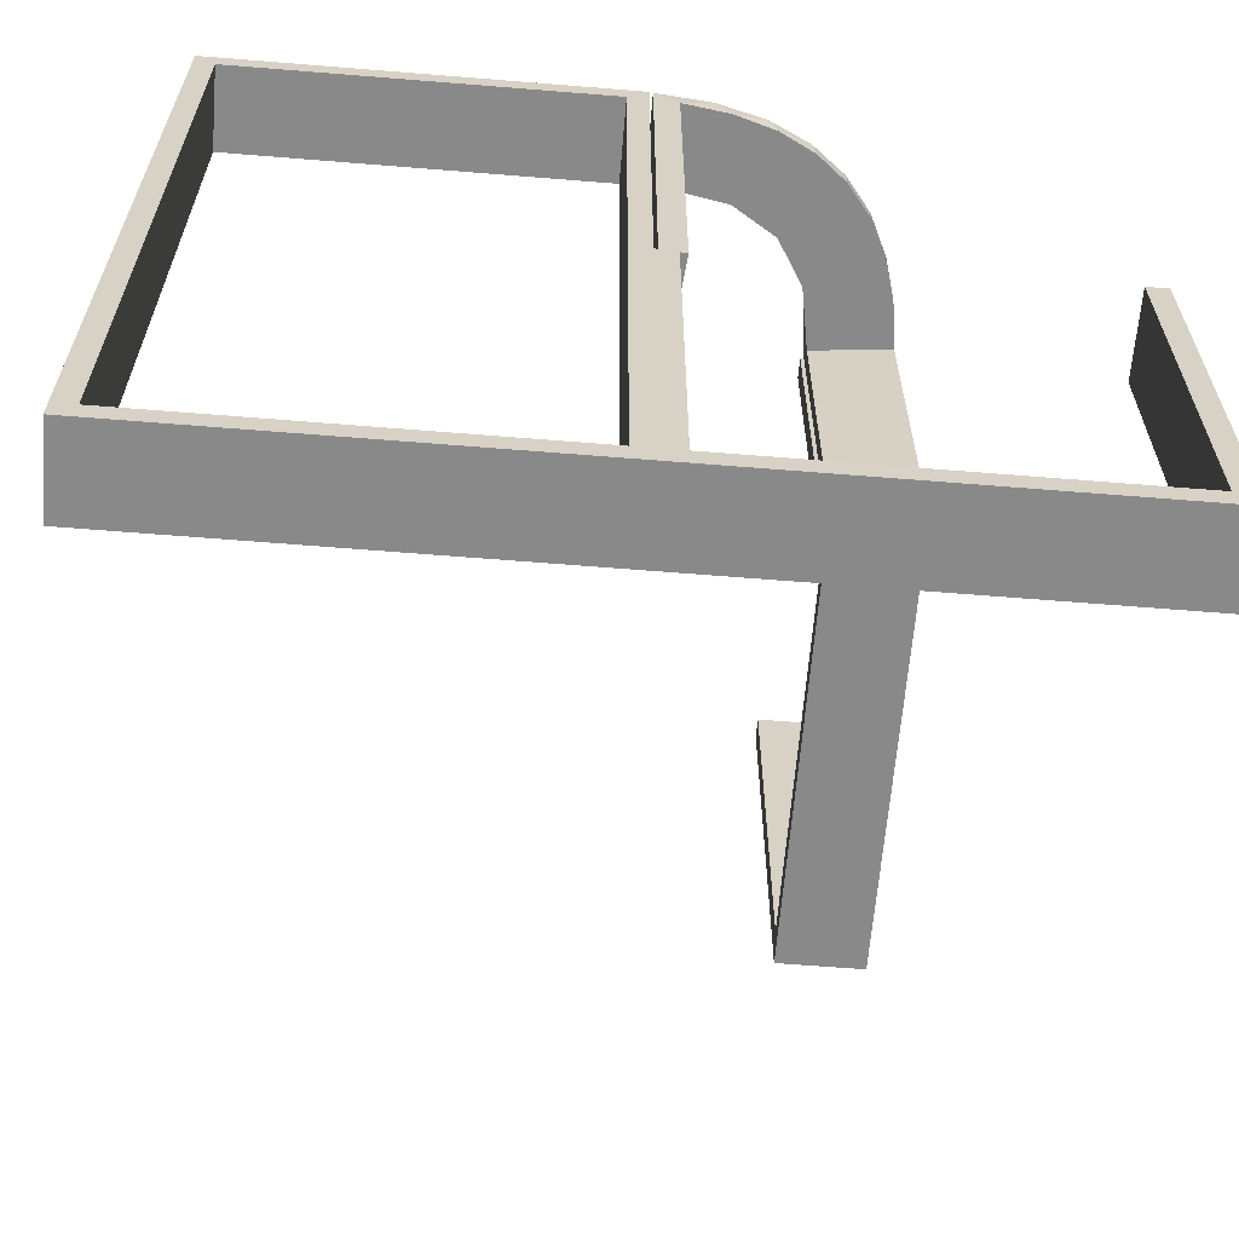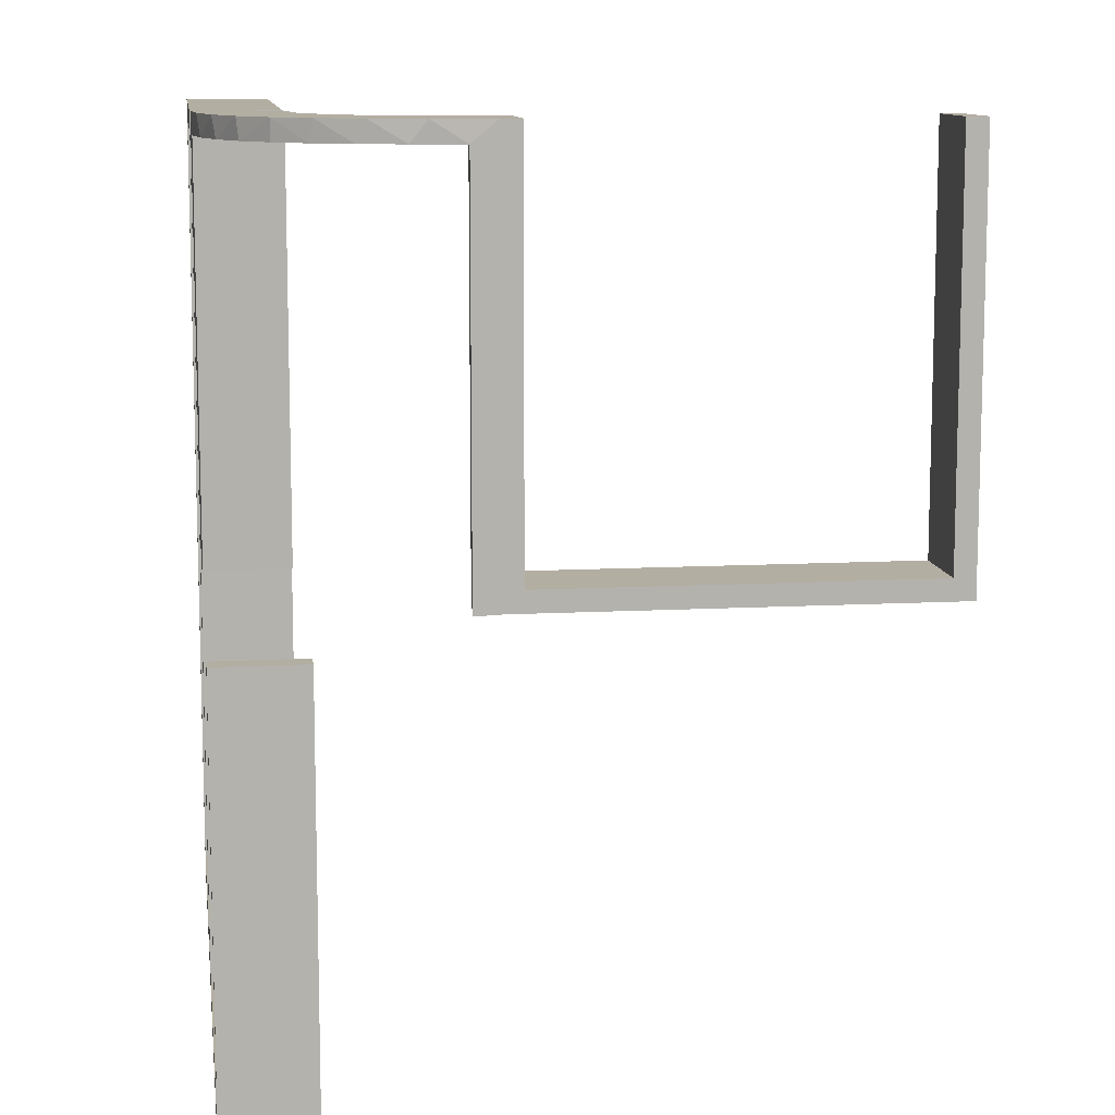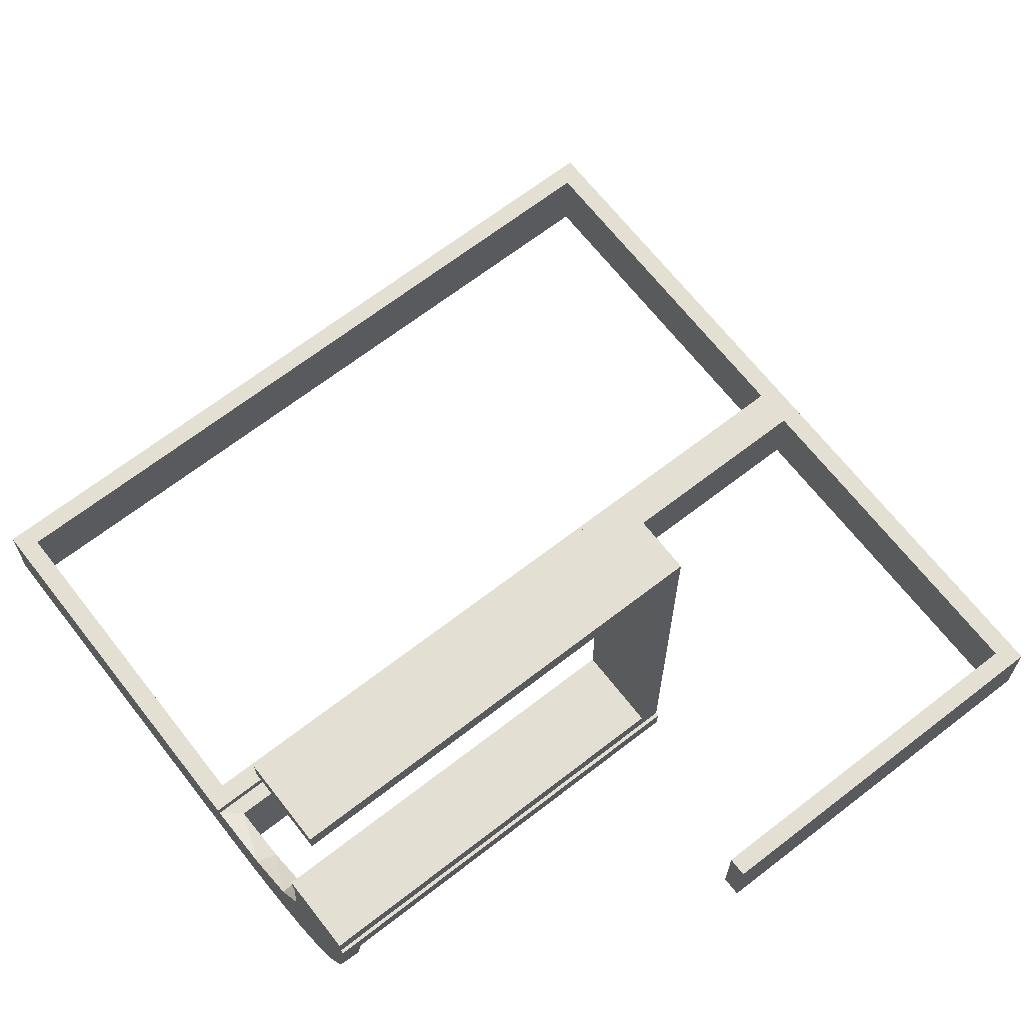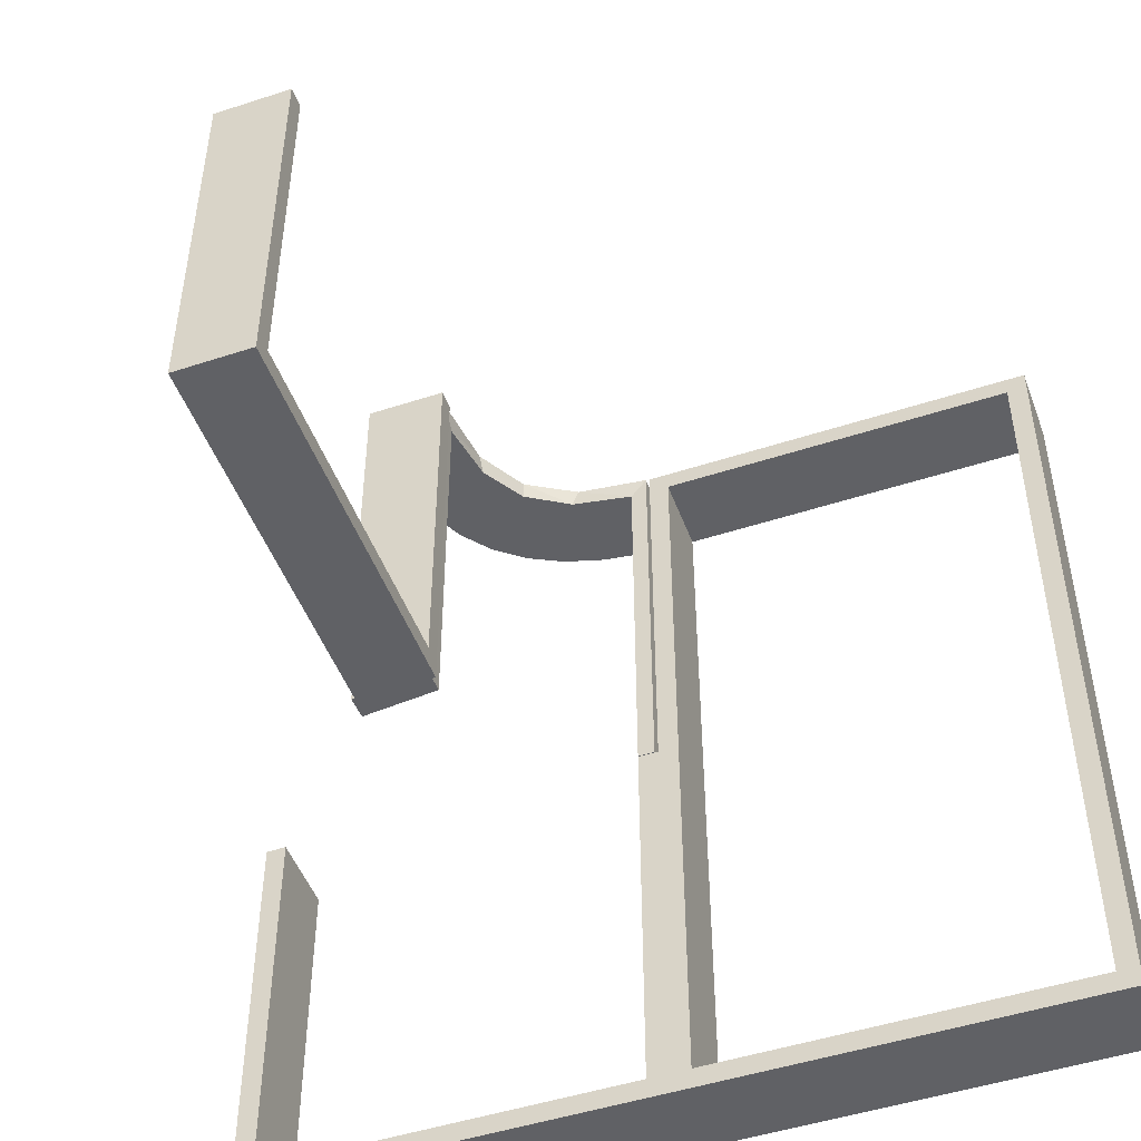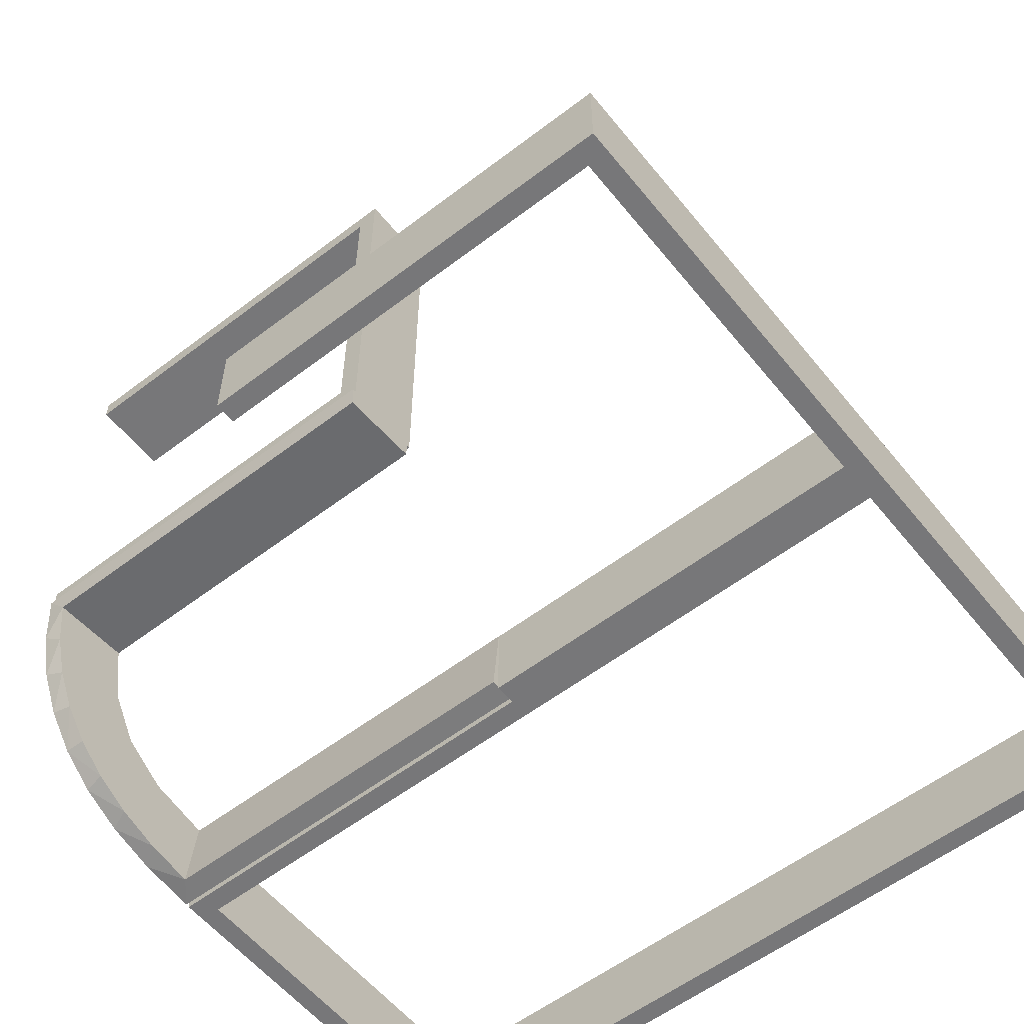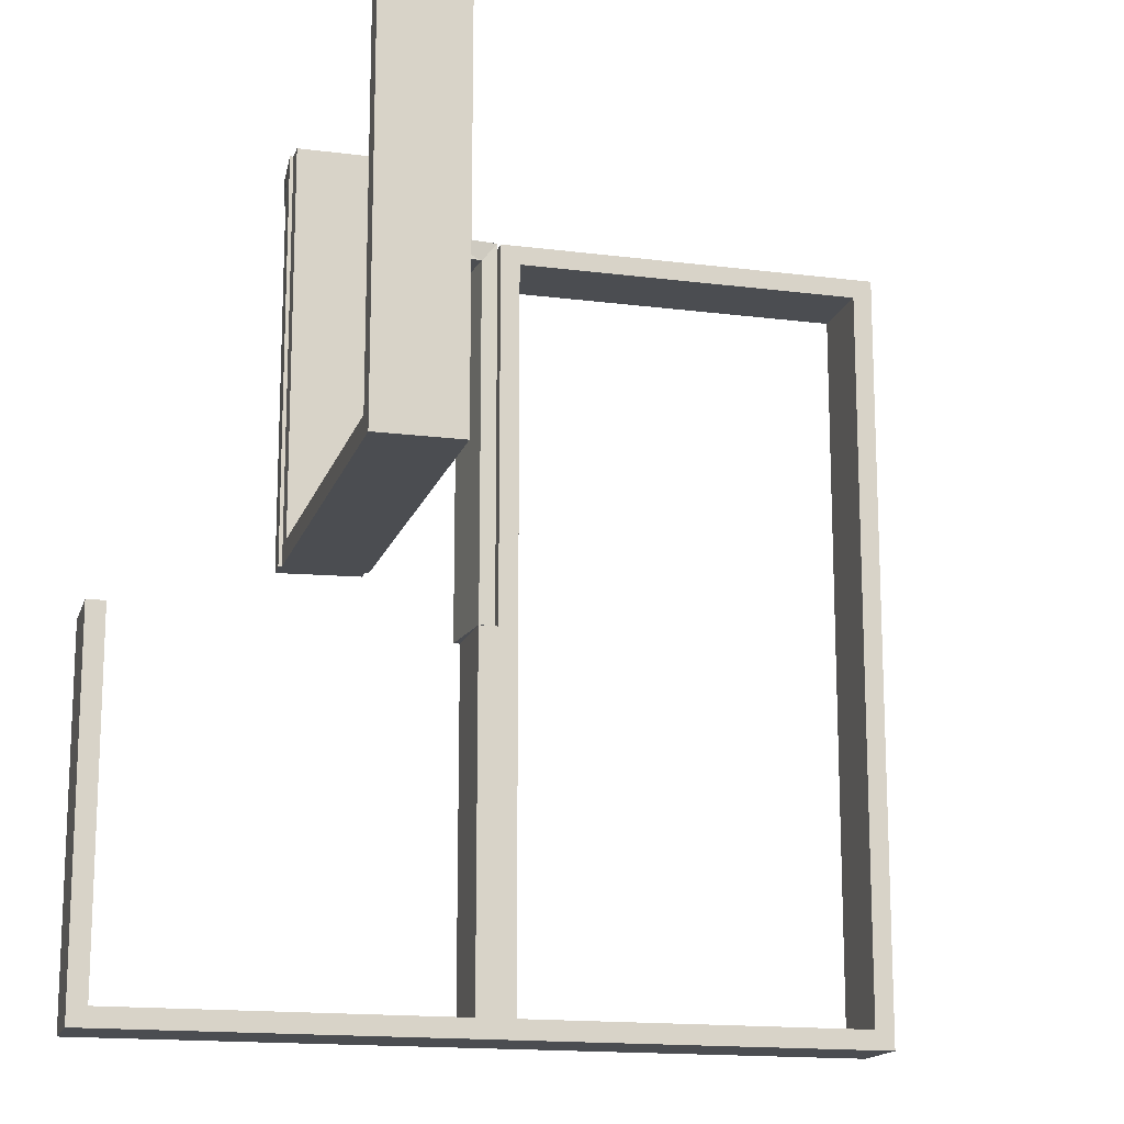
<metadata>
{"format":"obj","ext":"obj","renderer":"f3d","projection":"perspective","resolution":1024,"background":"white","views":[{"elev":-63.1,"azim":-4.7,"up":"+Z"},{"elev":10.8,"azim":82.2,"up":"+Z"},{"elev":66.7,"azim":52.1,"up":"+Y"},{"elev":-48.7,"azim":-160.0,"up":"+Z"},{"elev":-57.2,"azim":128.5,"up":"+Y"},{"elev":-15.7,"azim":165.0,"up":"+Z"}]}
</metadata>
<code>
v 0 -0.2 0
v 0 -0.2 -0.5
v 0 -0.2 0.5
v 0 -0.3 0
v 0 -0.3 -0.5
v 0 -0.3 0.5
v 0.475 -0.2 0
v 0.475 -0.2 -0.475
v 0.475 -0.3 0
v 0.475 -0.3 -0.475
v 0.134 -0.2789 0.5
v 0.03392 -0.298 0
v 0.03392 -0.298 0.2375
v 0.03392 -0.298 0.475
v 0.2798 -0.1401 0.475
v 0.2602 -0.18 0.5
v 0.3 0 0
v 0.3 0 0.5
v 0.3 0.025 0.5
v 0.3 0.025 0.025
v 0.3 0.5 0
v 0.3 0.5 0.5
v 0.3 0.475 0.5
v 0.3 0.475 0.025
v 0.1011 -0.1857 0.475
v 0.1899 -0.2521 0.475
v 0.1565 -0.1514 0.5
v 0.1565 -0.1514 0.475
v 0.2 0 0
v 0.2 0 0.5
v 0.2 0.025 0.5
v 0.2 0.025 0.025
v 0.2 0.5 0
v 0.2 0.5 0.5
v 0.2 0.475 0.5
v 0.2 0.475 0.025
v 0.2042 -0.01962 0
v 0.2042 -0.01962 0.475
v 0.2042 -0.01962 0.3167
v 0.2042 -0.01962 0.1583
v 0.3044 0.0007887 0
v 0.3044 0.0007887 0.5
v 0.025 -0.2 0
v 0.025 -0.2 -0.475
v 0.025 -0.3 0
v 0.025 -0.3 -0.475
v 0.004351 -0.1992 0
v 0.004351 -0.1992 0.5
v 0.004351 -0.2992 0
v 0.004351 -0.2992 0.25
v 0.004351 -0.2992 0.5
v 0.1935 -0.08832 0.5
v -0.5 -0.2 0
v -0.5 -0.2 -0.5
v -0.5 -0.2 0.5
v -0.5 -0.3 0
v -0.5 -0.3 -0.5
v -0.5 -0.3 0.5
v 0.5 -0.2 0
v 0.5 -0.2 -0.5
v 0.5 -0.3 0
v 0.5 -0.3 -0.5
v 0.2987 -0.06859 0.5
v -0.025 -0.2 0
v -0.025 -0.2 -0.475
v -0.025 -0.2 0.475
v -0.025 -0.3 0
v -0.025 -0.3 -0.475
v -0.025 -0.3 0.475
v 0.02476 -0.1991 0
v 0.02476 -0.1991 0.475
v 0.02476 -0.1991 0.3167
v 0.02476 -0.1991 0.1583
v 0.284 -0.1289 0.5
v 0.07372 -0.2936 0.5
v 0.2952 -0.0881 0.475
v 0.1852 -0.255 0.5
v 0.2044 0.0007887 0
v 0.2044 0.0007887 0.25
v 0.2044 0.0007887 0.5
v 0.3031 -0.02878 0
v 0.3031 -0.02878 0.2375
v 0.3031 -0.02878 0.475
v 0.2272 -0.2221 0.5
v 0.2272 -0.2221 0.475
v 0.09346 -0.1883 0.5
v 0.2572 -0.1847 0.475
v 0.09324 -0.29 0.475
v 0.1452 -0.2747 0.475
v 0.1909 -0.09599 0.475
v -0.475 -0.2 0
v -0.475 -0.2 -0.475
v -0.475 -0.2 0.475
v -0.475 -0.3 0
v -0.475 -0.3 -0.475
v -0.475 -0.3 0.475
f 1 2 65
f 92 65 2
f 54 53 92
f 2 54 92
f 4 67 68
f 95 5 68
f 57 95 56
f 5 95 57
f 5 57 54
f 57 56 53
f 4 5 2
f 68 67 64
f 94 95 92
f 95 68 65
f 4 1 64
f 94 91 53
f 1 65 64
f 53 91 92
f 4 68 5
f 95 94 56
f 5 54 2
f 57 53 54
f 4 2 1
f 68 64 65
f 94 92 91
f 95 65 92
f 4 64 67
f 94 53 56
f 1 3 66
f 93 66 3
f 55 53 93
f 3 55 93
f 4 67 69
f 96 6 69
f 58 96 56
f 6 96 58
f 6 58 55
f 58 56 53
f 4 6 3
f 69 67 64
f 94 96 93
f 96 69 66
f 4 1 64
f 94 91 53
f 1 66 64
f 53 91 93
f 4 69 6
f 96 94 56
f 6 55 3
f 58 53 55
f 4 3 1
f 69 64 66
f 94 93 91
f 96 66 93
f 4 64 67
f 94 53 56
f 72 71 48
f 48 71 86
f 28 27 25
f 73 72 47
f 48 47 72
f 47 70 73
f 27 28 90
f 52 90 38
f 39 79 80
f 78 40 37
f 40 78 79
f 39 40 79
f 51 75 14
f 50 51 14
f 89 88 11
f 11 77 89
f 49 50 13
f 77 84 26
f 87 85 84
f 16 74 15
f 74 63 76
f 63 42 83
f 82 83 42
f 82 41 81
f 82 42 41
f 48 86 75
f 77 86 27
f 86 77 11
f 11 75 86
f 77 27 84
f 16 84 27
f 27 52 16
f 52 80 63
f 63 74 52
f 79 42 80
f 41 79 78
f 42 79 41
f 50 49 47
f 51 50 48
f 47 48 50
f 81 37 40
f 82 81 40
f 39 38 83
f 40 39 82
f 76 83 38
f 90 76 38
f 90 15 76
f 87 28 85
f 87 15 90
f 28 87 90
f 26 28 25
f 25 71 88
f 25 89 26
f 71 14 88
f 85 28 26
f 71 72 14
f 12 73 70
f 73 12 13
f 72 73 13
f 70 47 49
f 49 12 70
f 41 78 37
f 37 81 41
f 71 25 86
f 27 86 25
f 27 90 52
f 52 38 80
f 39 80 38
f 75 88 14
f 50 14 13
f 88 75 11
f 77 26 89
f 49 13 12
f 84 85 26
f 87 84 16
f 16 15 87
f 74 76 15
f 63 83 76
f 48 75 51
f 52 74 16
f 80 42 63
f 39 83 82
f 25 88 89
f 72 13 14
f 1 2 44
f 8 44 2
f 60 59 8
f 2 60 8
f 4 45 46
f 10 5 46
f 62 10 61
f 5 10 62
f 5 62 60
f 62 61 59
f 4 5 2
f 46 45 43
f 9 10 8
f 10 46 44
f 4 1 43
f 9 7 59
f 1 44 43
f 59 7 8
f 4 46 5
f 10 9 61
f 5 60 2
f 62 59 60
f 4 2 1
f 46 43 44
f 9 8 7
f 10 44 8
f 4 43 45
f 9 59 61
f 29 33 21
f 36 32 20
f 23 24 22
f 20 21 24
f 20 19 18
f 21 20 17
f 35 34 36
f 32 36 33
f 32 29 30
f 33 29 32
f 30 29 17
f 33 34 22
f 35 36 24
f 32 31 19
f 31 30 18
f 34 35 23
f 29 21 17
f 36 20 24
f 24 21 22
f 20 18 17
f 34 33 36
f 32 30 31
f 30 17 18
f 33 22 21
f 35 24 23
f 32 19 20
f 31 18 19
f 34 23 22

</code>
